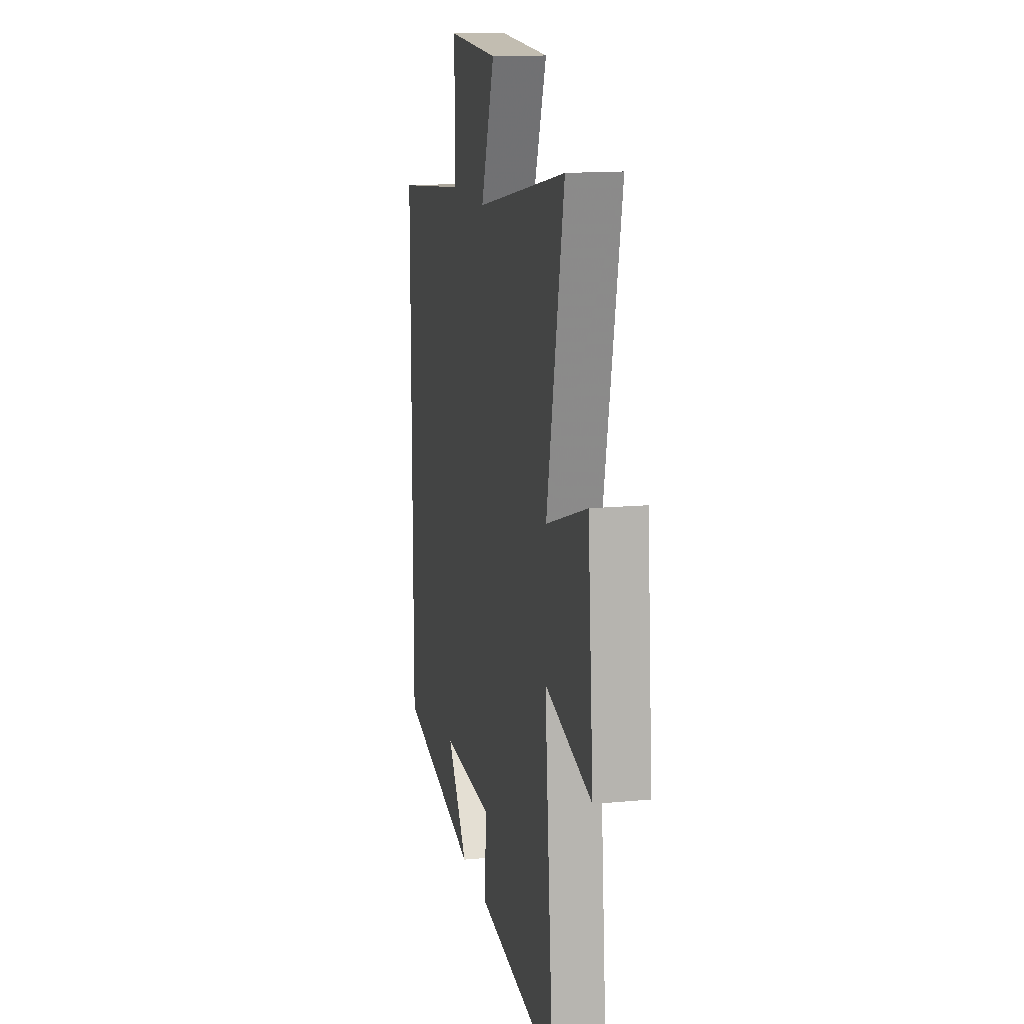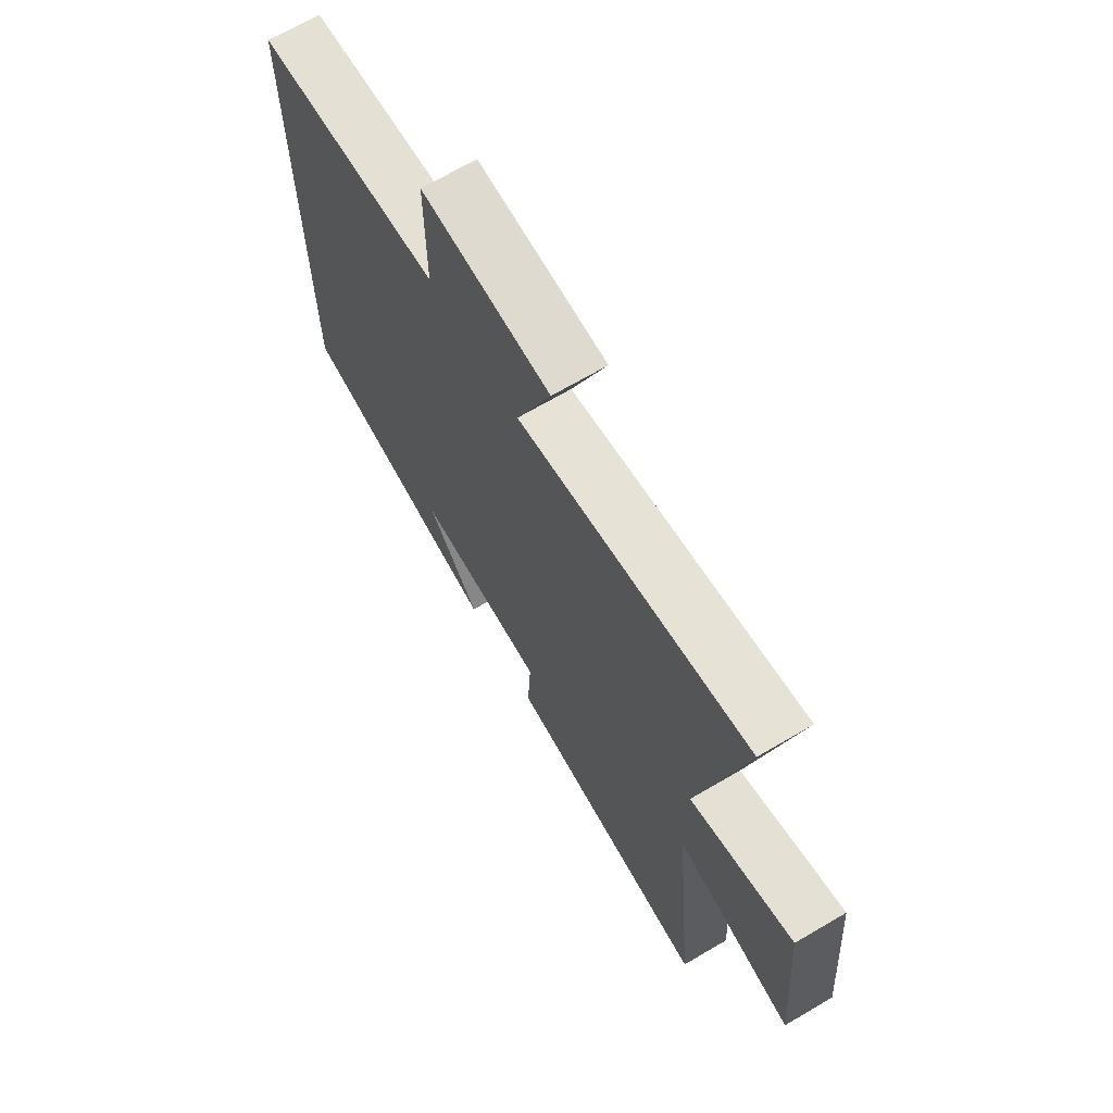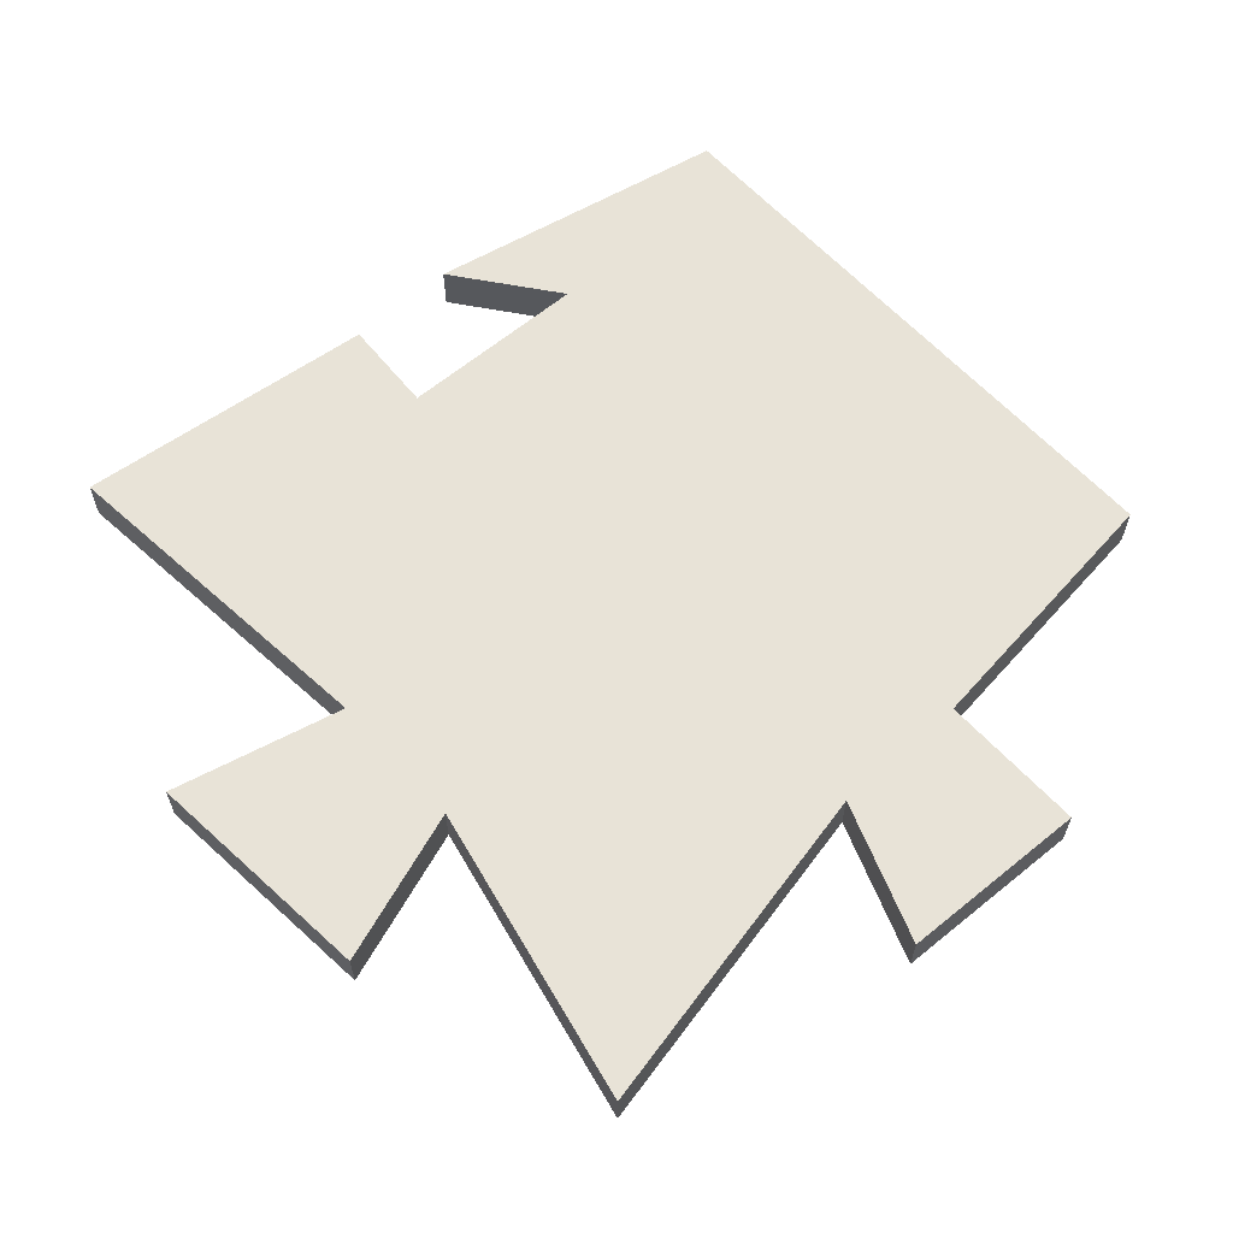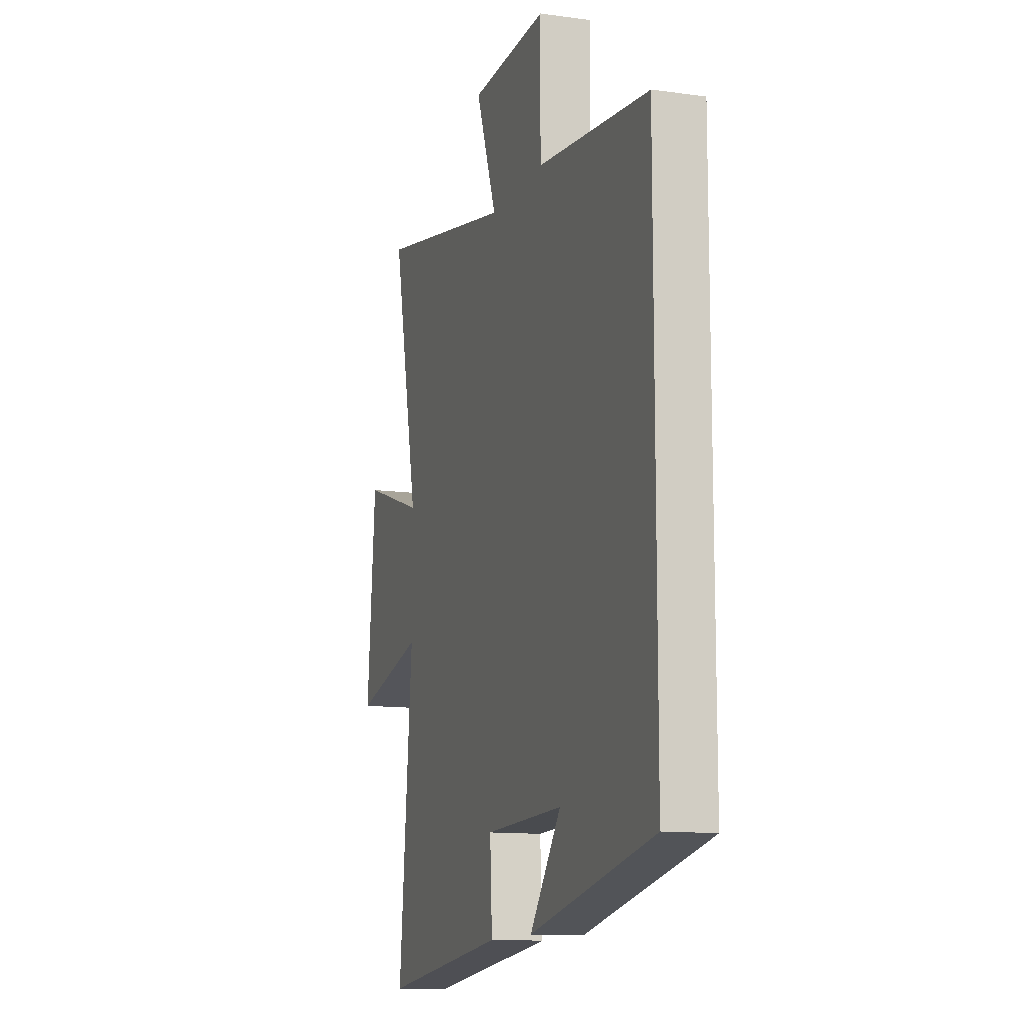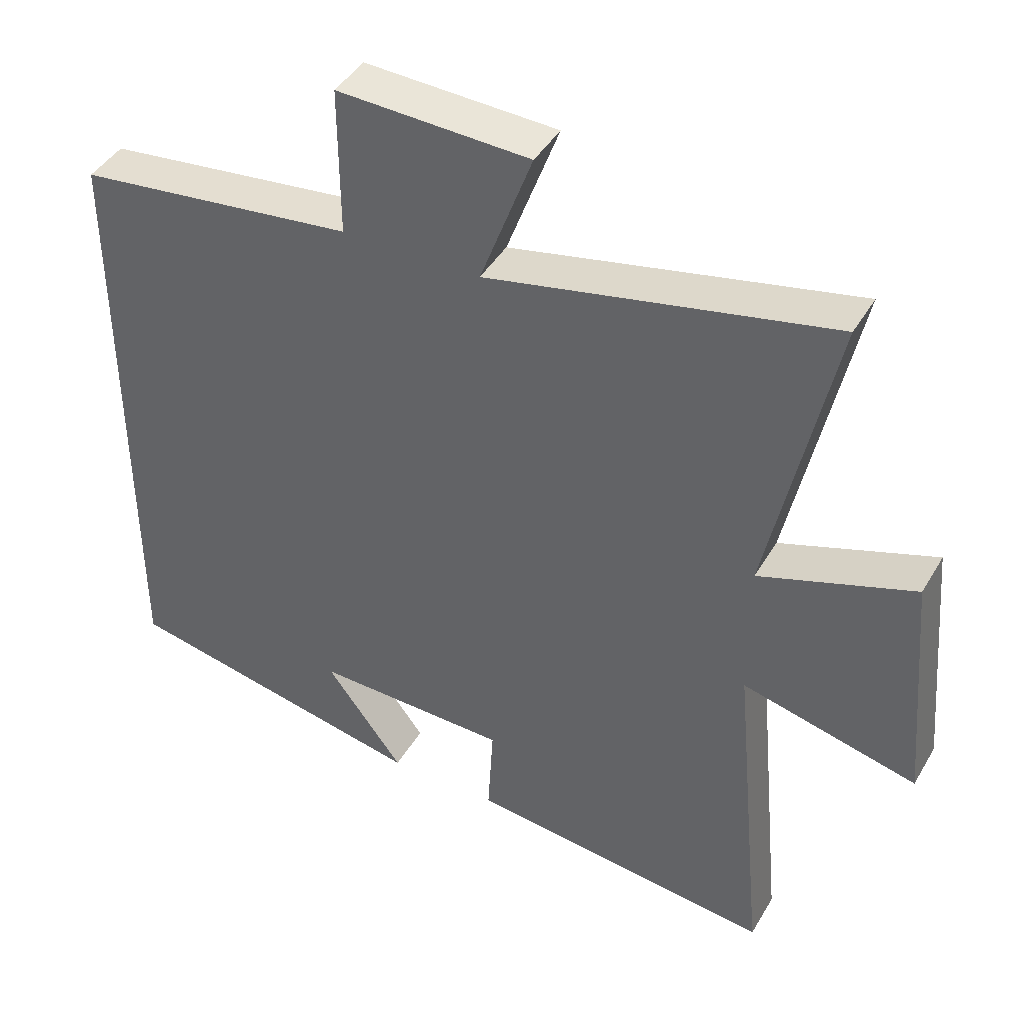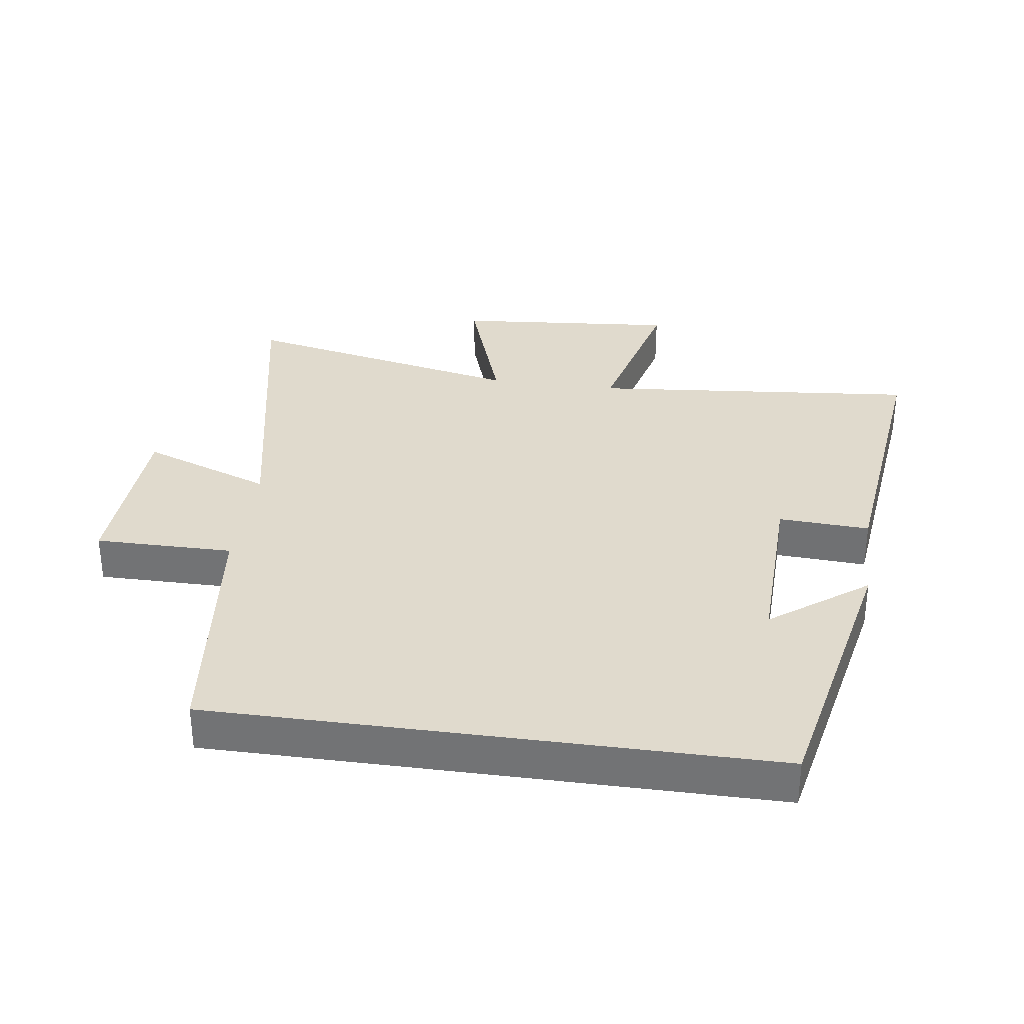
<metadata>
{"format":"obj","ext":"obj","renderer":"f3d","projection":"perspective","resolution":1024,"background":"white","views":[{"elev":14.4,"azim":-101.7,"up":"+Z"},{"elev":69.0,"azim":-120.4,"up":"+Z"},{"elev":61.6,"azim":-42.1,"up":"+Y"},{"elev":-12.2,"azim":71.8,"up":"+Z"},{"elev":42.9,"azim":-151.7,"up":"+Z"},{"elev":33.0,"azim":98.0,"up":"+Y"}]}
</metadata>
<code>
v 0.5 0.07 0.455
v 0.5 0.07 -0.408
v 0.056 0.07 -0.5
v 0.168 0.07 -0.351
v -0.112 0.07 -0.359
v -0.104 0.07 -0.5
v -0.548 0.07 -0.552
v -0.5 0.07 -0.044
v -0.752 0.07 -0.107
v -0.722 0.07 0.237
v -0.5 0.07 0.162
v -0.593 0.07 0.6
v -0.099 0.07 0.5
v -0.174 0.07 0.702
v 0.102 0.07 0.714
v 0.101 0.07 0.5
v 0.5 0 0.455
v 0.5 0 -0.408
v 0.056 0 -0.5
v 0.168 0 -0.351
v -0.112 0 -0.359
v -0.104 0 -0.5
v -0.548 0 -0.552
v -0.5 0 -0.044
v -0.752 0 -0.107
v -0.722 0 0.237
v -0.5 0 0.162
v -0.593 0 0.6
v -0.099 0 0.5
v -0.174 0 0.702
v 0.102 0 0.714
v 0.101 0 0.5
f 13 14 15 16
f 13 16 1 2
f 11 12 13 2
f 8 9 10 11
f 8 11 2
f 5 6 7 8
f 4 5 8
f 4 8 2
f 2 3 4
f 32 31 30 29
f 18 17 32 29
f 18 29 28 27
f 27 26 25 24
f 18 27 24
f 24 23 22 21
f 24 21 20
f 18 24 20
f 20 19 18
f 1 17 18 2
f 2 18 19 3
f 3 19 20 4
f 4 20 21 5
f 5 21 22 6
f 6 22 23 7
f 7 23 24 8
f 8 24 25 9
f 9 25 26 10
f 10 26 27 11
f 11 27 28 12
f 12 28 29 13
f 13 29 30 14
f 14 30 31 15
f 15 31 32 16
f 16 32 17 1

</code>
